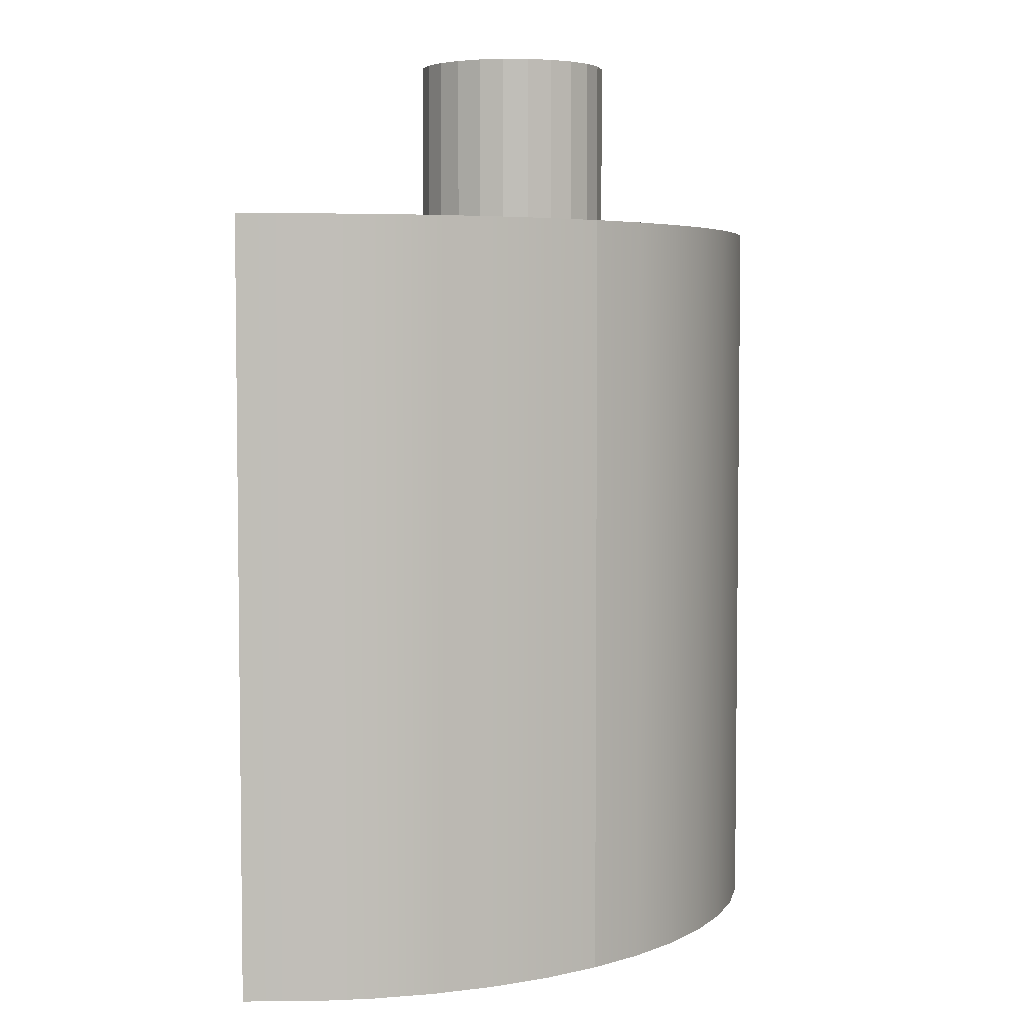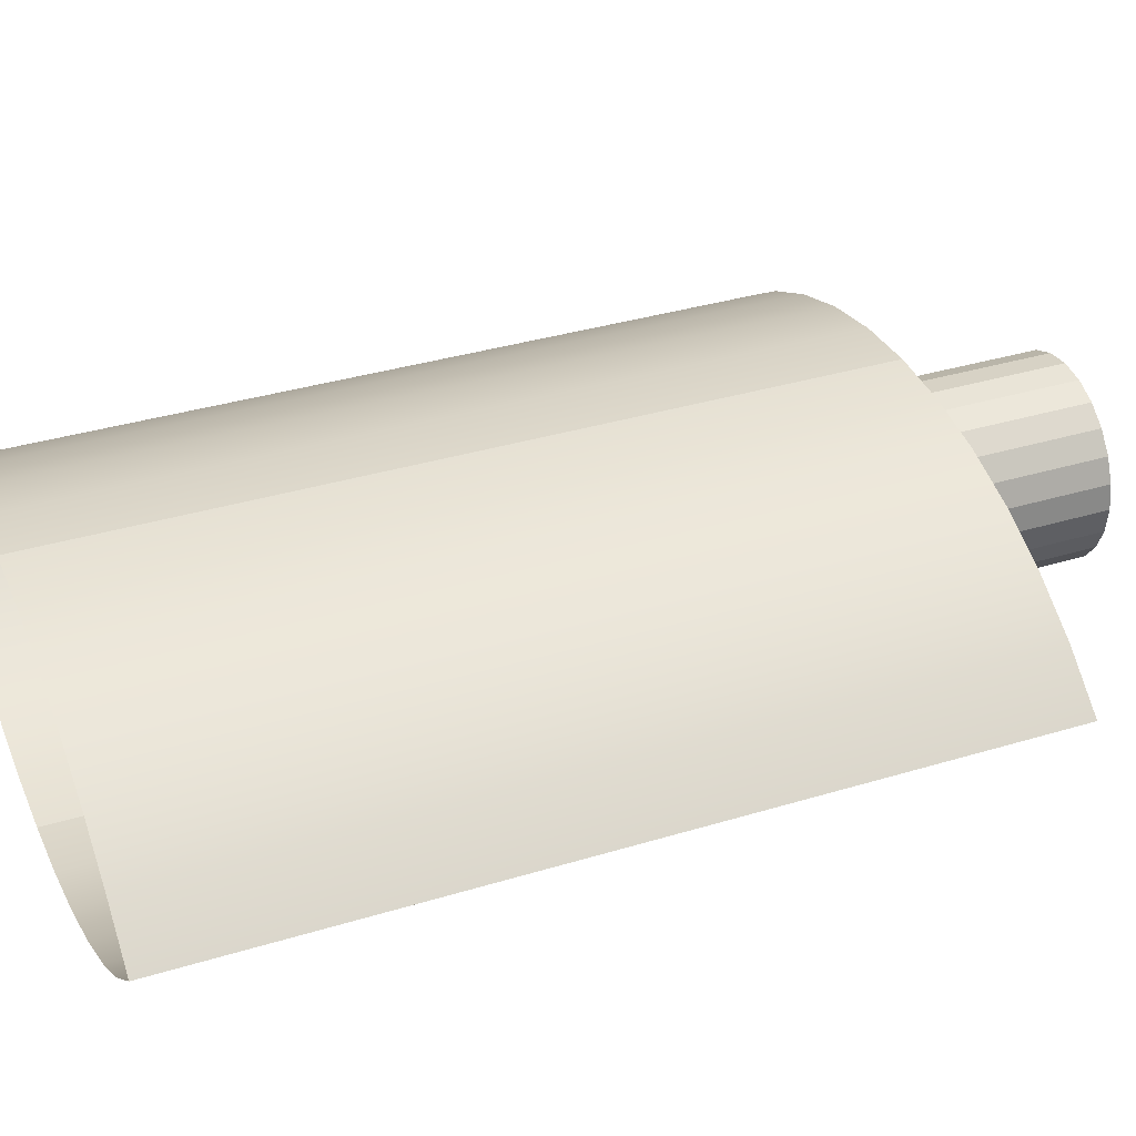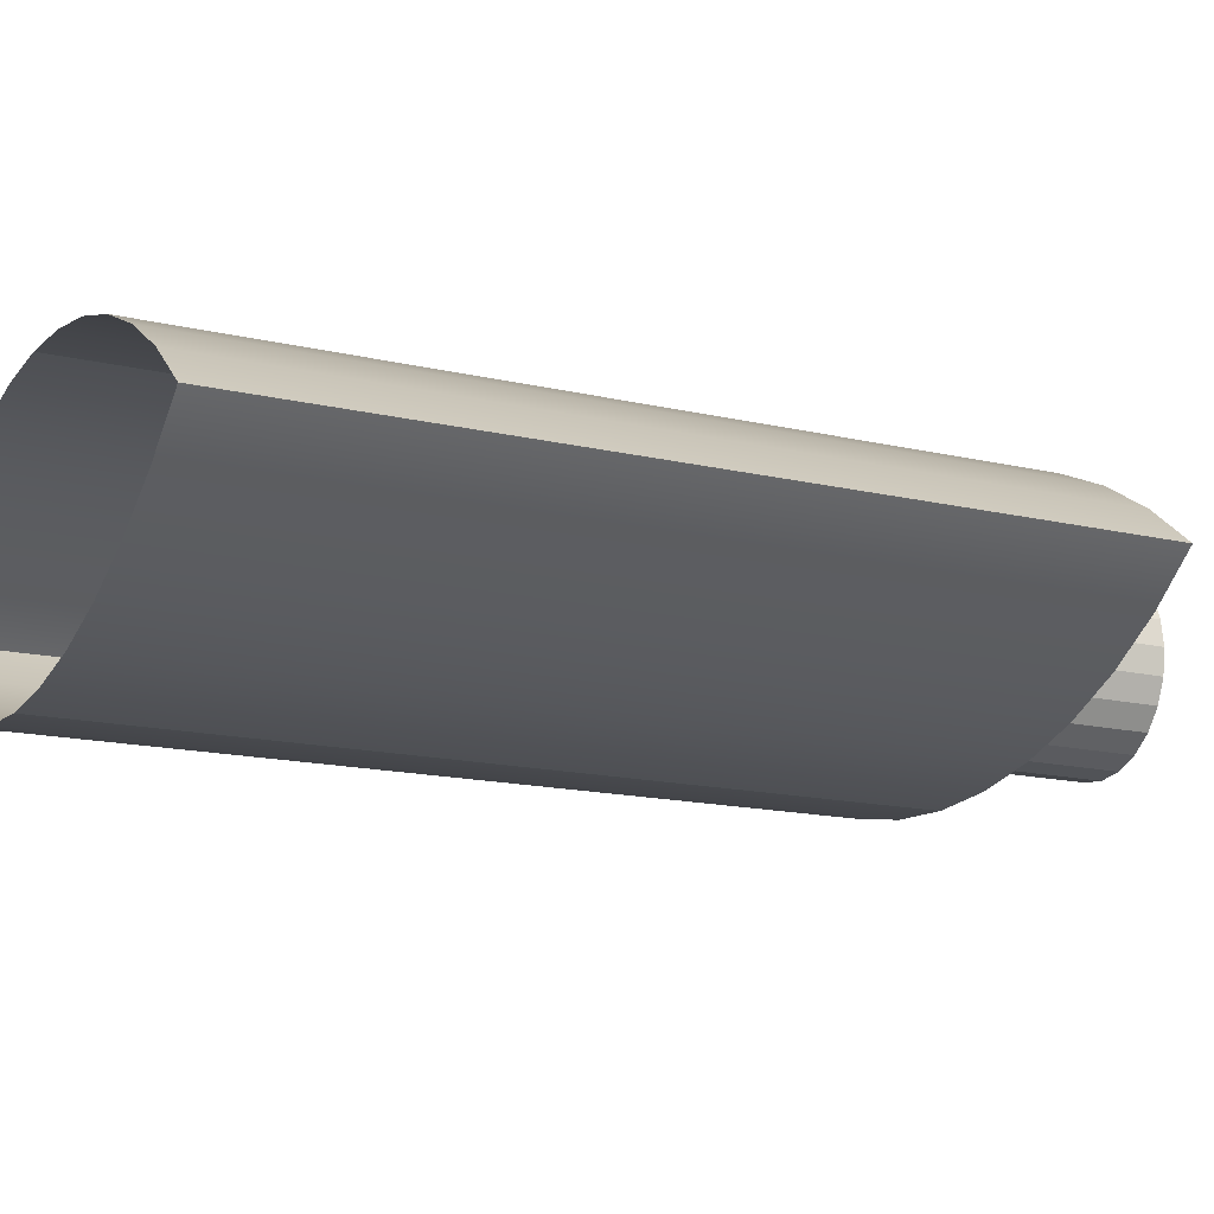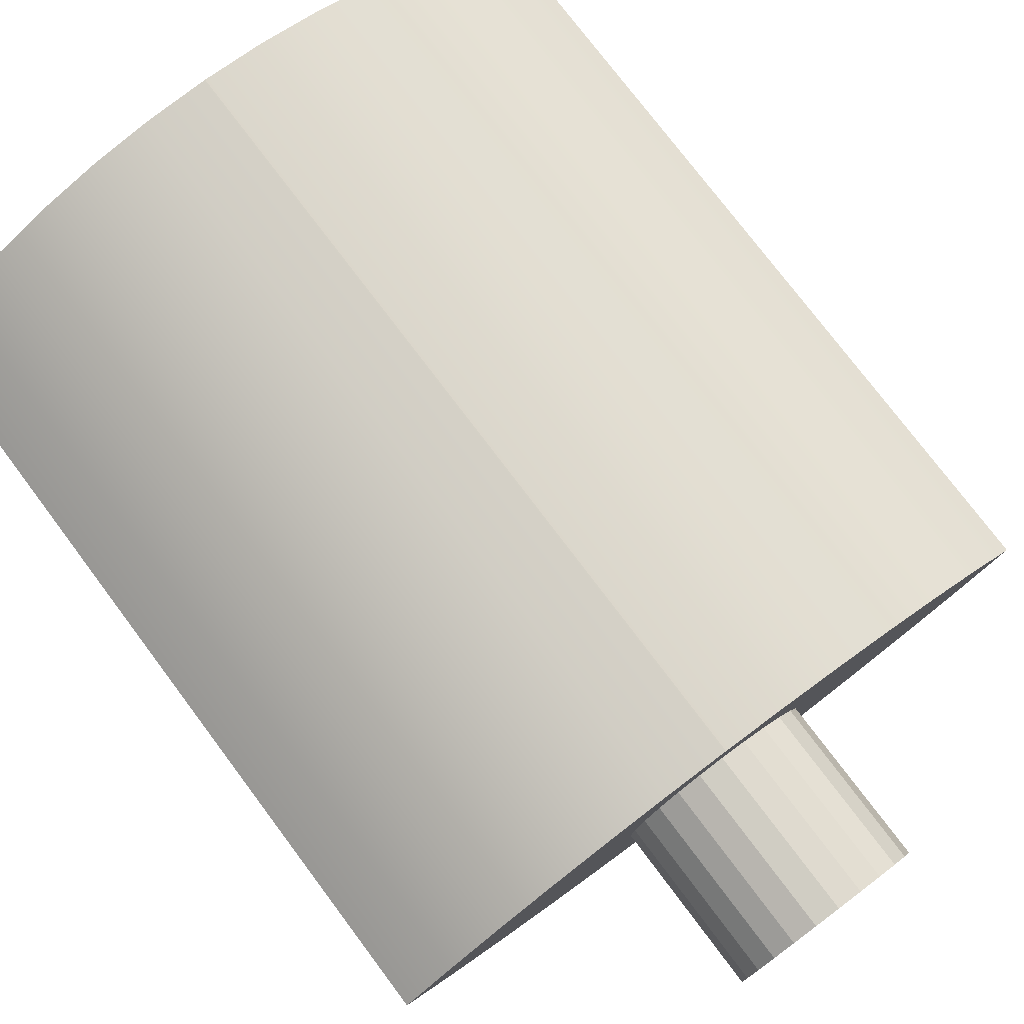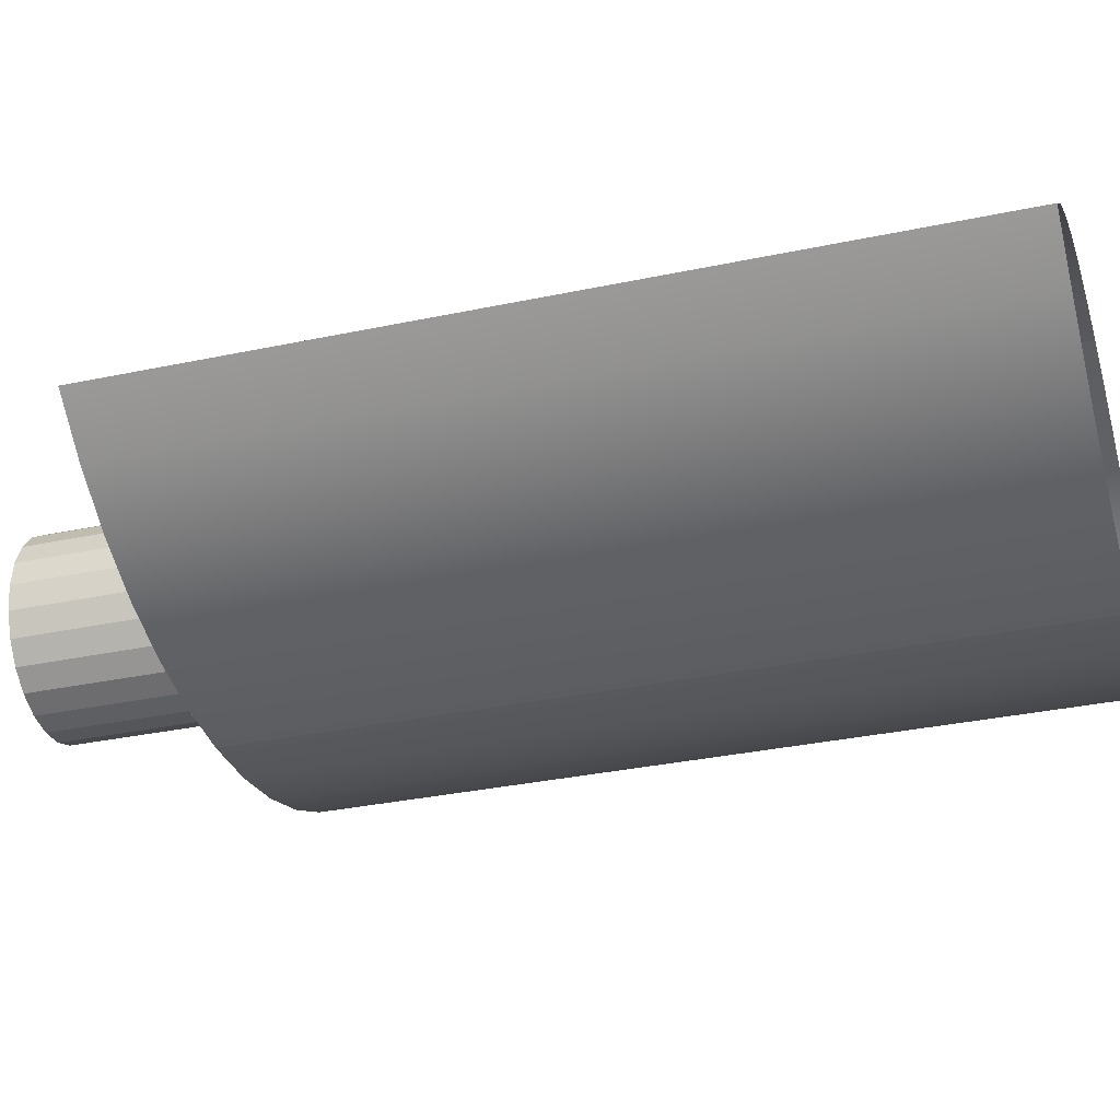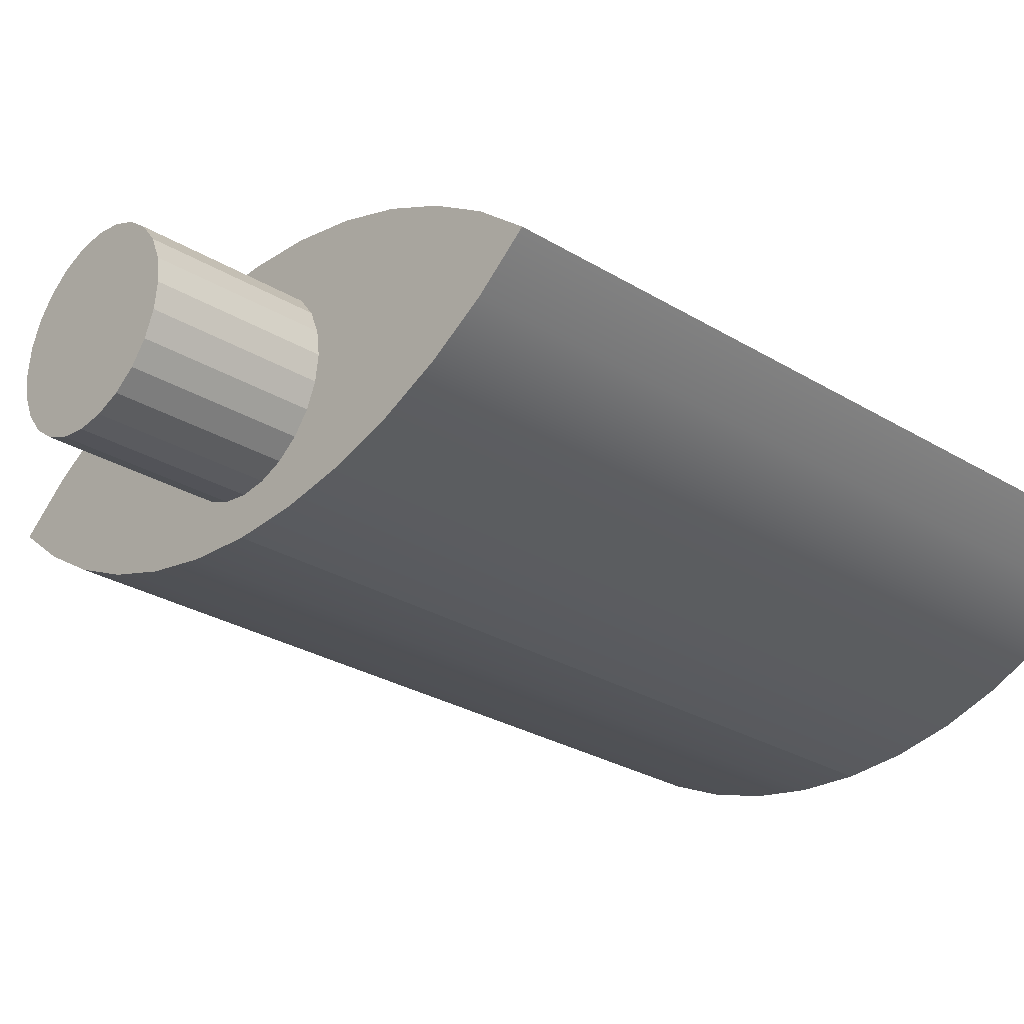
<metadata>
{"format":"obj","ext":"obj","renderer":"f3d","projection":"perspective","resolution":1024,"background":"white","views":[{"elev":4.5,"azim":-39.7,"up":"+Y"},{"elev":35.3,"azim":68.0,"up":"+Z"},{"elev":-15.5,"azim":63.5,"up":"+Z"},{"elev":76.2,"azim":143.1,"up":"+Z"},{"elev":-33.2,"azim":-73.8,"up":"+Z"},{"elev":-28.4,"azim":-132.4,"up":"+Z"}]}
</metadata>
<code>
v -0 -0.5193 0.1135
v 0.05291 0.1277 0.1102
v 0.05291 -0.5193 0.1102
v -0 0.1277 0.1135
v 0.105 0.1277 0.1004
v -0.05291 -0.5193 0.1102
v -0 0.1277 0.07945
v 0.105 -0.5193 0.1004
v -0.05291 0.1277 0.1102
v 0.1554 0.1277 0.08411
v -0.105 -0.5193 0.1004
v -0.105 0.1277 0.1004
v 0.1554 -0.5193 0.08411
v 0.2035 0.1277 0.06173
v -0.1554 0.1277 0.08411
v -0 0.1277 -0.07945
v -0.1554 -0.5193 0.08411
v -0.2035 0.1277 0.06173
v 0.2035 -0.5193 0.06173
v 0.2484 0.1277 0.03354
v -0.2035 -0.5193 0.06173
v -0.2484 0.1277 0.03354
v 0.2894 0.1277 -0
v -0.2484 -0.5193 0.03354
v 0.2484 -0.5193 0.03354
v -0.2894 0.1277 -0
v 0.2484 0.1277 -0.03354
v -0.2894 -0.5193 -0
v -0.2484 0.1277 -0.03354
v 0.2035 0.1277 -0.06173
v 0.2894 -0.5193 -0
v -0.2484 -0.5193 -0.03354
v -0.2035 0.1277 -0.06173
v 0.1554 0.1277 -0.08411
v 0.2484 -0.5193 -0.03354
v -0.2035 -0.5193 -0.06173
v -0.1554 0.1277 -0.08411
v -0 0.1277 -0.1135
v 0.2035 -0.5193 -0.06173
v -0.1554 -0.5193 -0.08411
v 0.105 0.1277 -0.1004
v 0.1554 -0.5193 -0.08411
v -0.105 -0.5193 -0.1004
v -0.105 0.1277 -0.1004
v 0.05291 0.1277 -0.1102
v -0.05291 0.1277 -0.1102
v 0.05291 -0.5193 -0.1102
v 0.105 -0.5193 -0.1004
v -0.05291 -0.5193 -0.1102
v -0 -0.5193 -0.1135
v -0.02056 0.1277 0.07675
v 0.02056 0.1277 0.07675
v -0.03973 0.1277 0.06881
v -0 0.2639 0.07945
v -0.02056 0.2639 0.07675
v -0.03973 0.2639 0.06881
v 0.03973 0.1277 0.06881
v 0.02056 0.2639 0.07675
v -0.05618 0.2639 0.05618
v -0.05618 0.1277 0.05618
v 0.03973 0.2639 0.06881
v 0.05618 0.1277 0.05618
v -0.06881 0.1277 0.03973
v 0.05618 0.2639 0.05618
v -0.06881 0.2639 0.03973
v 0.06881 0.1277 0.03973
v -0.07675 0.1277 0.02056
v 0.06881 0.2639 0.03973
v -0.07675 0.2639 0.02056
v 0.07675 0.1277 0.02056
v 0.07675 0.2639 0.02056
v -0.07945 0.1277 -0
v -0.07945 0.2639 -0
v 0.07945 0.1277 -0
v 0.07945 0.2639 -0
v -0.07675 0.1277 -0.02056
v -0.07675 0.2639 -0.02056
v 0.07675 0.1277 -0.02056
v 0.07675 0.2639 -0.02056
v -0.06881 0.1277 -0.03973
v -0.06881 0.2639 -0.03973
v 0.06881 0.1277 -0.03973
v 0.06881 0.2639 -0.03973
v -0.05618 0.1277 -0.05618
v -0.05618 0.2639 -0.05618
v 0.05618 0.1277 -0.05618
v 0.05618 0.2639 -0.05618
v -0.03973 0.2639 -0.06881
v -0.03973 0.1277 -0.06881
v 0.03973 0.1277 -0.06881
v -0.02056 0.2639 -0.07675
v 0.03973 0.2639 -0.06881
v -0.02056 0.1277 -0.07675
v 0.02056 0.1277 -0.07675
v -0 0.2639 -0.07945
v 0.02056 0.2639 -0.07675
g mesh1_mesh1-geometry
f 1 2 3
f 2 1 4
f 3 2 1
f 4 1 2
f 5 3 2
f 2 3 5
f 6 4 1
f 1 4 6
f 7 2 4
f 4 2 7
f 3 5 8
f 8 5 3
f 2 7 5
f 5 7 2
f 4 6 9
f 9 6 4
f 9 7 4
f 4 7 9
f 10 8 5
f 5 8 10
f 5 7 10
f 10 7 5
f 11 9 6
f 6 9 11
f 7 9 12
f 12 9 7
f 8 10 13
f 13 10 8
f 10 7 14
f 14 7 10
f 9 11 12
f 12 11 9
f 7 12 15
f 15 12 7
f 14 13 10
f 10 13 14
f 14 7 16
f 16 7 14
f 17 12 11
f 11 12 17
f 12 17 15
f 15 17 12
f 7 15 18
f 18 15 7
f 13 14 19
f 19 14 13
f 7 18 16
f 16 18 7
f 14 16 20
f 20 16 14
f 21 15 17
f 17 15 21
f 15 21 18
f 18 21 15
f 20 19 14
f 14 19 20
f 16 18 22
f 22 18 16
f 20 16 23
f 23 16 20
f 24 18 21
f 21 18 24
f 19 20 25
f 25 20 19
f 18 24 22
f 22 24 18
f 16 22 26
f 26 22 16
f 23 16 27
f 27 16 23
f 23 25 20
f 20 25 23
f 28 22 24
f 24 22 28
f 22 28 26
f 26 28 22
f 16 26 29
f 29 26 16
f 27 16 30
f 30 16 27
f 27 31 23
f 23 31 27
f 25 23 31
f 31 23 25
f 32 26 28
f 28 26 32
f 26 32 29
f 29 32 26
f 16 29 33
f 33 29 16
f 30 16 34
f 34 16 30
f 30 35 27
f 27 35 30
f 31 27 35
f 35 27 31
f 36 29 32
f 32 29 36
f 29 36 33
f 33 36 29
f 16 33 37
f 37 33 16
f 34 16 38
f 38 16 34
f 34 39 30
f 30 39 34
f 35 30 39
f 39 30 35
f 40 33 36
f 36 33 40
f 33 40 37
f 37 40 33
f 16 37 38
f 38 37 16
f 34 38 41
f 41 38 34
f 39 34 42
f 42 34 39
f 43 37 40
f 40 37 43
f 38 37 44
f 44 37 38
f 41 38 45
f 45 38 41
f 41 42 34
f 34 42 41
f 37 43 44
f 44 43 37
f 38 44 46
f 46 44 38
f 38 47 45
f 45 47 38
f 45 48 41
f 41 48 45
f 42 41 48
f 48 41 42
f 49 44 43
f 43 44 49
f 44 49 46
f 46 49 44
f 46 50 38
f 38 50 46
f 47 38 50
f 50 38 47
f 48 45 47
f 47 45 48
f 50 46 49
f 49 46 50
g mesh2_mesh2-geometry
f 51 52 7
f 52 51 53
f 7 52 51
f 53 51 52
f 52 54 7
f 7 54 52
f 7 55 51
f 51 55 7
f 51 56 53
f 53 56 51
f 52 53 57
f 57 53 52
f 54 52 58
f 58 52 54
f 55 7 54
f 54 7 55
f 56 51 55
f 55 51 56
f 59 53 56
f 56 53 59
f 57 53 60
f 60 53 57
f 57 58 52
f 52 58 57
f 58 55 54
f 54 55 58
f 55 58 56
f 56 58 55
f 53 59 60
f 60 59 53
f 56 61 59
f 59 61 56
f 57 60 62
f 62 60 57
f 58 57 61
f 61 57 58
f 56 58 61
f 61 58 56
f 59 63 60
f 60 63 59
f 59 61 64
f 64 61 59
f 62 60 63
f 63 60 62
f 62 61 57
f 57 61 62
f 63 59 65
f 65 59 63
f 61 62 64
f 64 62 61
f 59 64 65
f 65 64 59
f 62 63 66
f 66 63 62
f 65 67 63
f 63 67 65
f 62 68 64
f 64 68 62
f 65 64 68
f 68 64 65
f 66 63 67
f 67 63 66
f 68 62 66
f 66 62 68
f 67 65 69
f 69 65 67
f 65 68 69
f 69 68 65
f 66 67 70
f 70 67 66
f 66 71 68
f 68 71 66
f 69 72 67
f 67 72 69
f 69 68 71
f 71 68 69
f 70 67 72
f 72 67 70
f 71 66 70
f 70 66 71
f 72 69 73
f 73 69 72
f 69 71 73
f 73 71 69
f 70 72 74
f 74 72 70
f 70 75 71
f 71 75 70
f 73 76 72
f 72 76 73
f 73 71 75
f 75 71 73
f 74 72 76
f 76 72 74
f 75 70 74
f 74 70 75
f 76 73 77
f 77 73 76
f 73 75 77
f 77 75 73
f 74 76 78
f 78 76 74
f 74 79 75
f 75 79 74
f 77 80 76
f 76 80 77
f 77 75 79
f 79 75 77
f 78 76 80
f 80 76 78
f 79 74 78
f 78 74 79
f 80 77 81
f 81 77 80
f 77 79 81
f 81 79 77
f 78 80 82
f 82 80 78
f 78 83 79
f 79 83 78
f 81 84 80
f 80 84 81
f 81 79 83
f 83 79 81
f 82 80 84
f 84 80 82
f 83 78 82
f 82 78 83
f 84 81 85
f 85 81 84
f 81 83 85
f 85 83 81
f 82 84 86
f 86 84 82
f 82 87 83
f 83 87 82
f 88 84 85
f 85 84 88
f 85 83 87
f 87 83 85
f 86 84 89
f 89 84 86
f 87 82 86
f 86 82 87
f 84 88 89
f 89 88 84
f 85 87 88
f 88 87 85
f 86 89 90
f 90 89 86
f 90 87 86
f 86 87 90
f 91 89 88
f 88 89 91
f 88 87 92
f 92 87 88
f 90 89 93
f 93 89 90
f 87 90 92
f 92 90 87
f 89 91 93
f 93 91 89
f 88 92 91
f 91 92 88
f 90 93 94
f 94 93 90
f 94 92 90
f 90 92 94
f 95 93 91
f 91 93 95
f 91 92 96
f 96 92 91
f 94 93 16
f 16 93 94
f 92 94 96
f 96 94 92
f 93 95 16
f 16 95 93
f 91 96 95
f 95 96 91
f 16 96 94
f 94 96 16
f 96 16 95
f 95 16 96
g mesh3_mesh3-geometry
l 1 4
l 7 4
l 9 4
l 4 2
l 16 7
l 7 54
l 52 7
l 7 51
l 12 9
l 2 5
l 38 16
l 16 95
l 93 16
l 16 94
l 58 54
l 54 55
l 52 58
l 57 52
l 51 55
l 51 53
l 15 12
l 5 10
l 38 46
l 45 38
l 50 38
l 91 95
l 95 96
l 93 91
l 89 93
l 94 96
l 94 90
l 61 58
l 55 56
l 57 61
l 62 57
l 53 56
l 53 60
l 18 15
l 10 14
l 46 44
l 41 45
l 88 91
l 96 92
l 89 88
l 84 89
l 90 92
l 90 86
l 64 61
l 56 59
l 62 64
l 66 62
l 60 59
l 60 63
l 22 18
l 14 20
l 44 37
l 34 41
l 85 88
l 92 87
l 84 85
l 80 84
l 86 87
l 86 82
l 68 64
l 59 65
l 66 68
l 70 66
l 63 65
l 63 67
l 26 22
l 20 23
l 37 33
l 30 34
l 81 85
l 87 83
l 80 81
l 76 80
l 82 83
l 82 78
l 71 68
l 65 69
l 70 71
l 74 70
l 67 69
l 67 72
l 28 26
l 29 26
l 31 23
l 23 27
l 33 29
l 27 30
l 77 81
l 83 79
l 76 77
l 72 76
l 78 79
l 78 74
l 75 71
l 69 73
l 74 75
l 72 73
l 73 77
l 79 75

</code>
